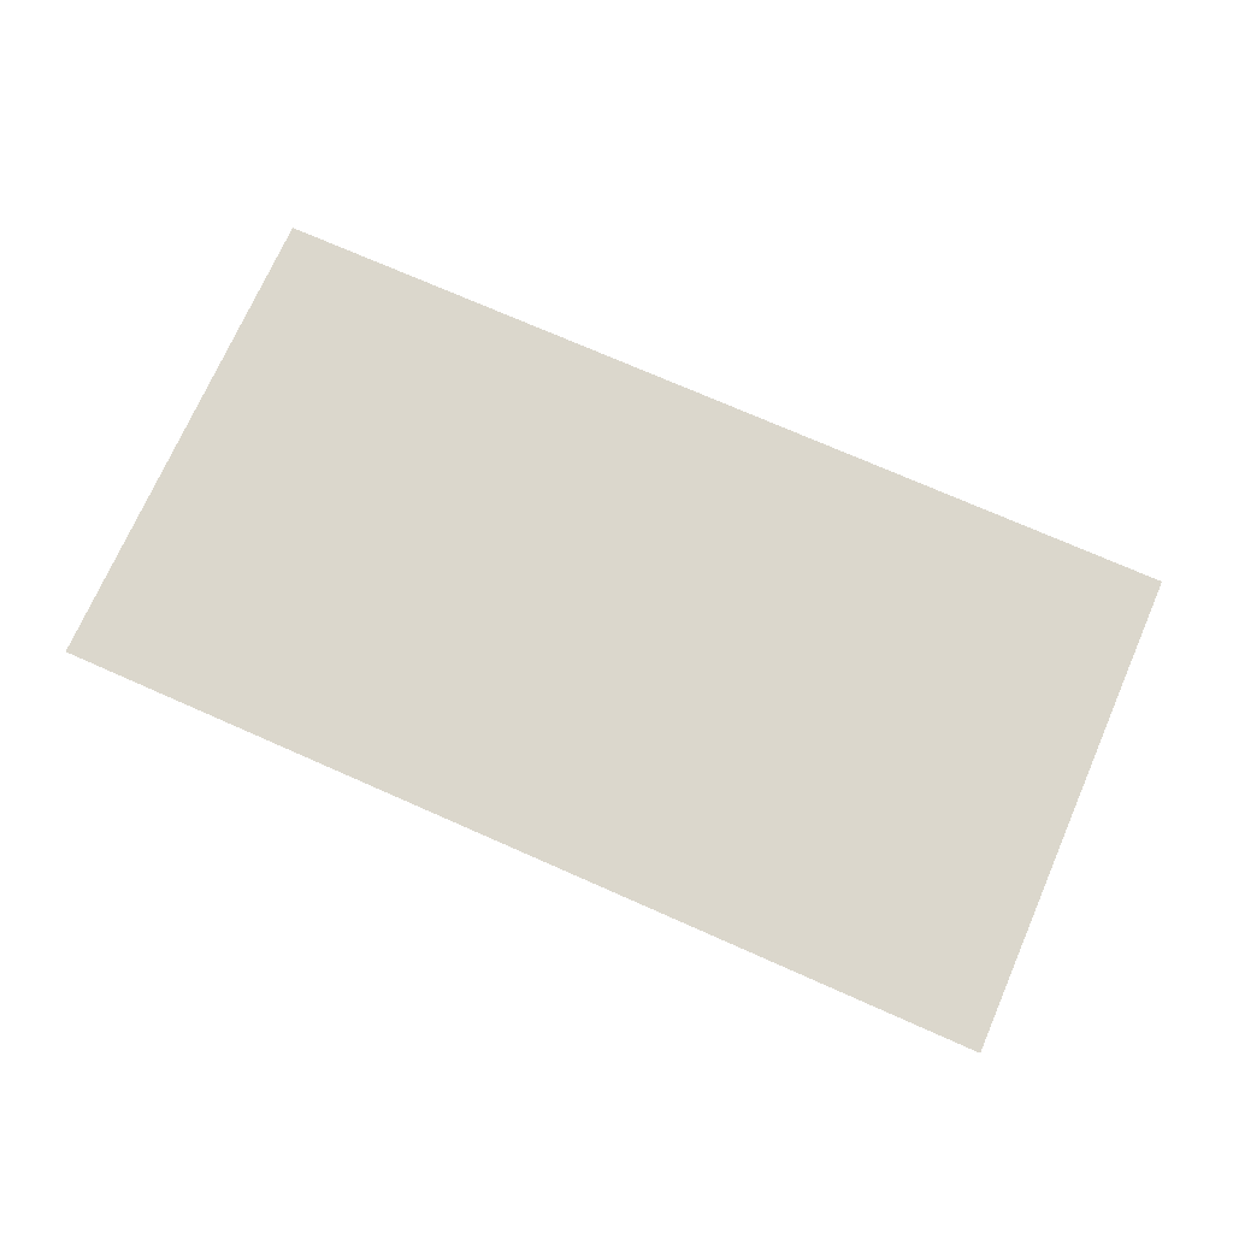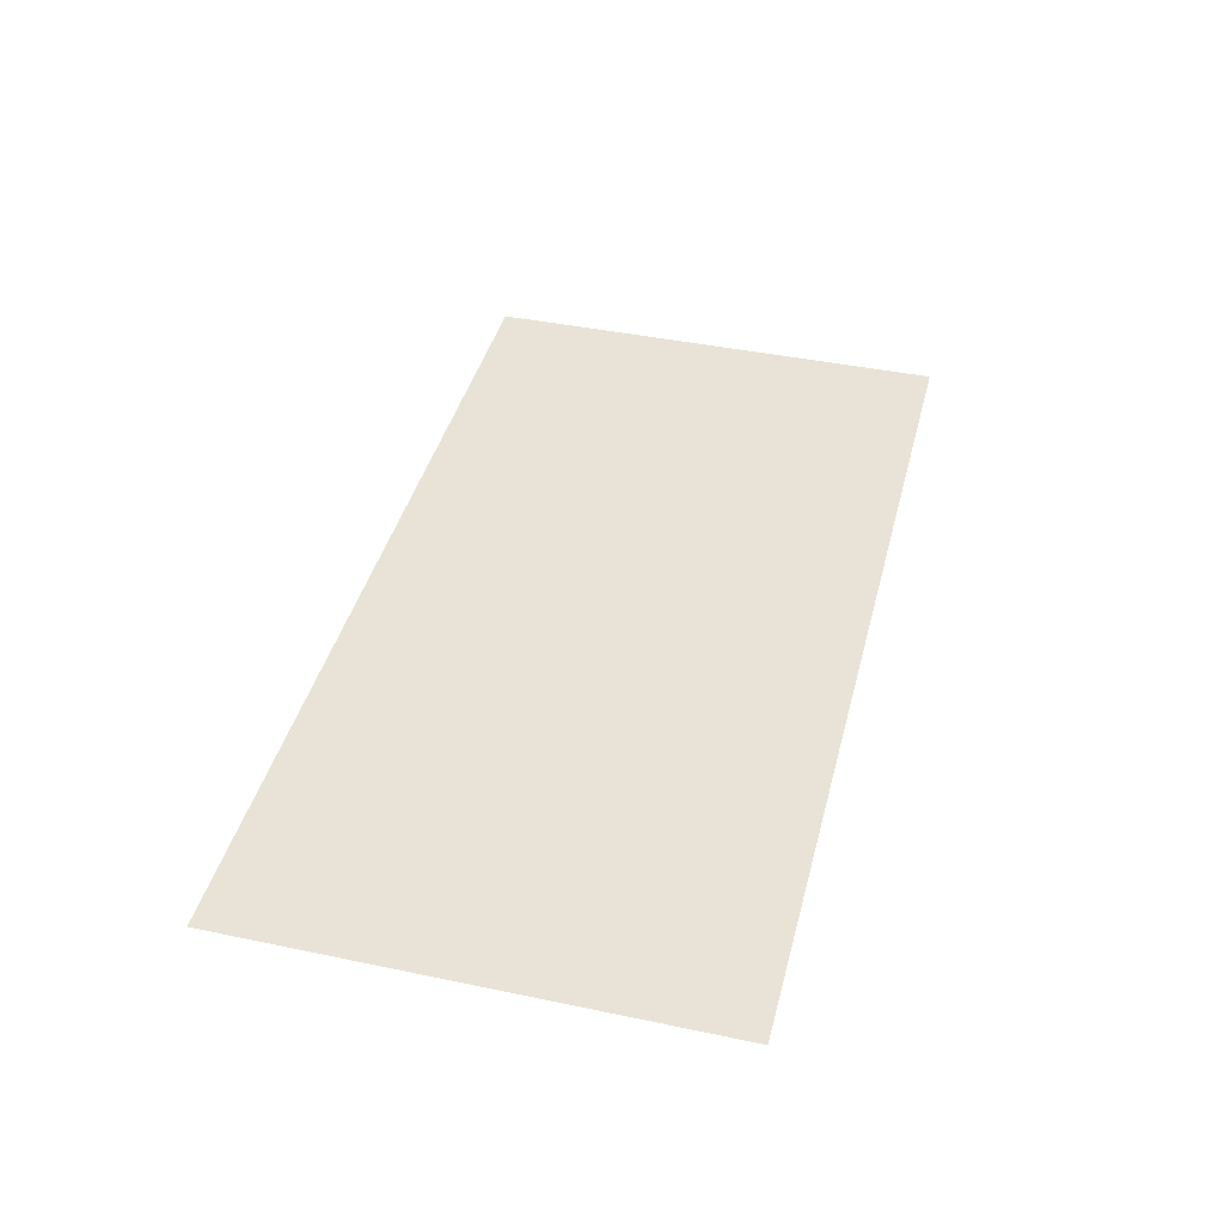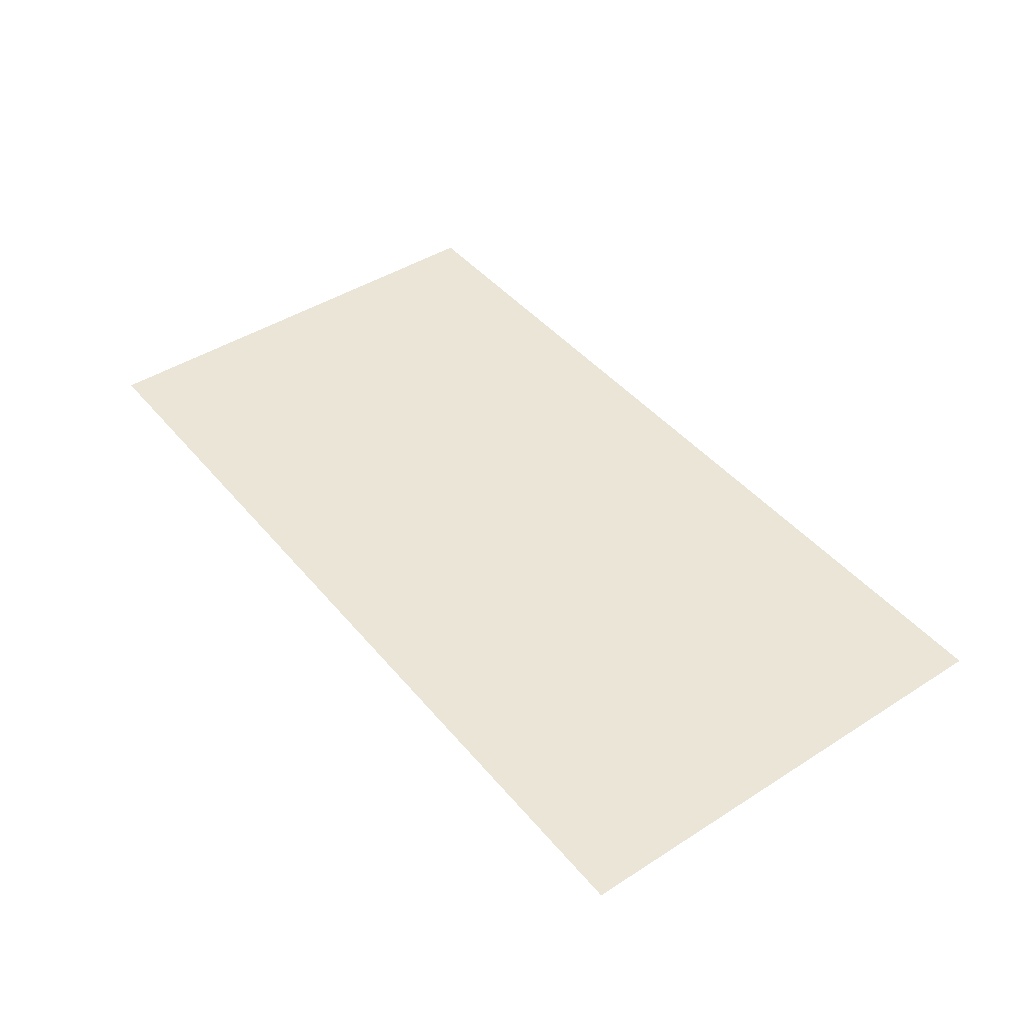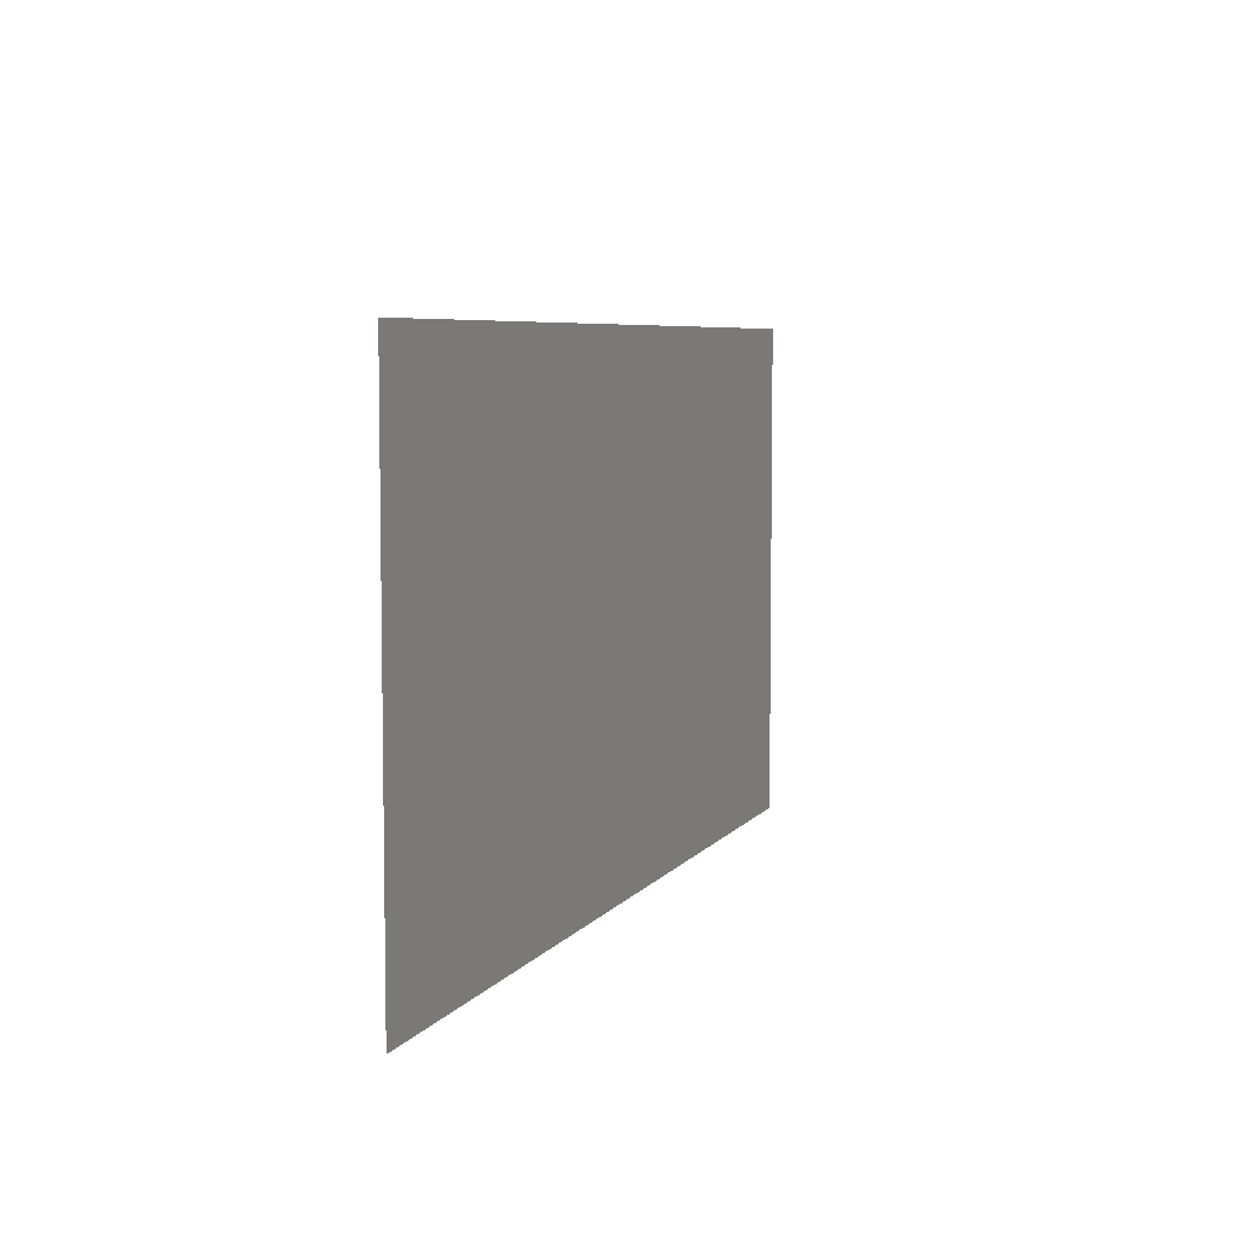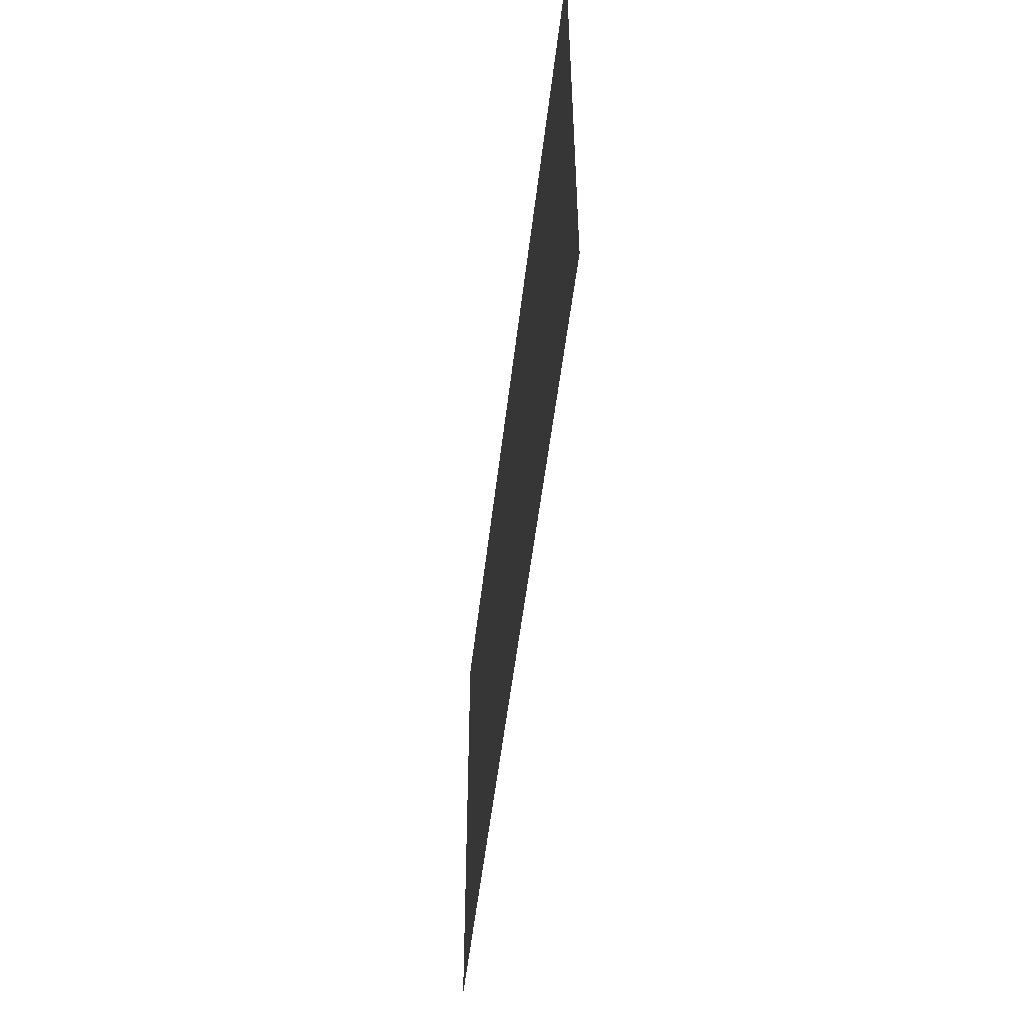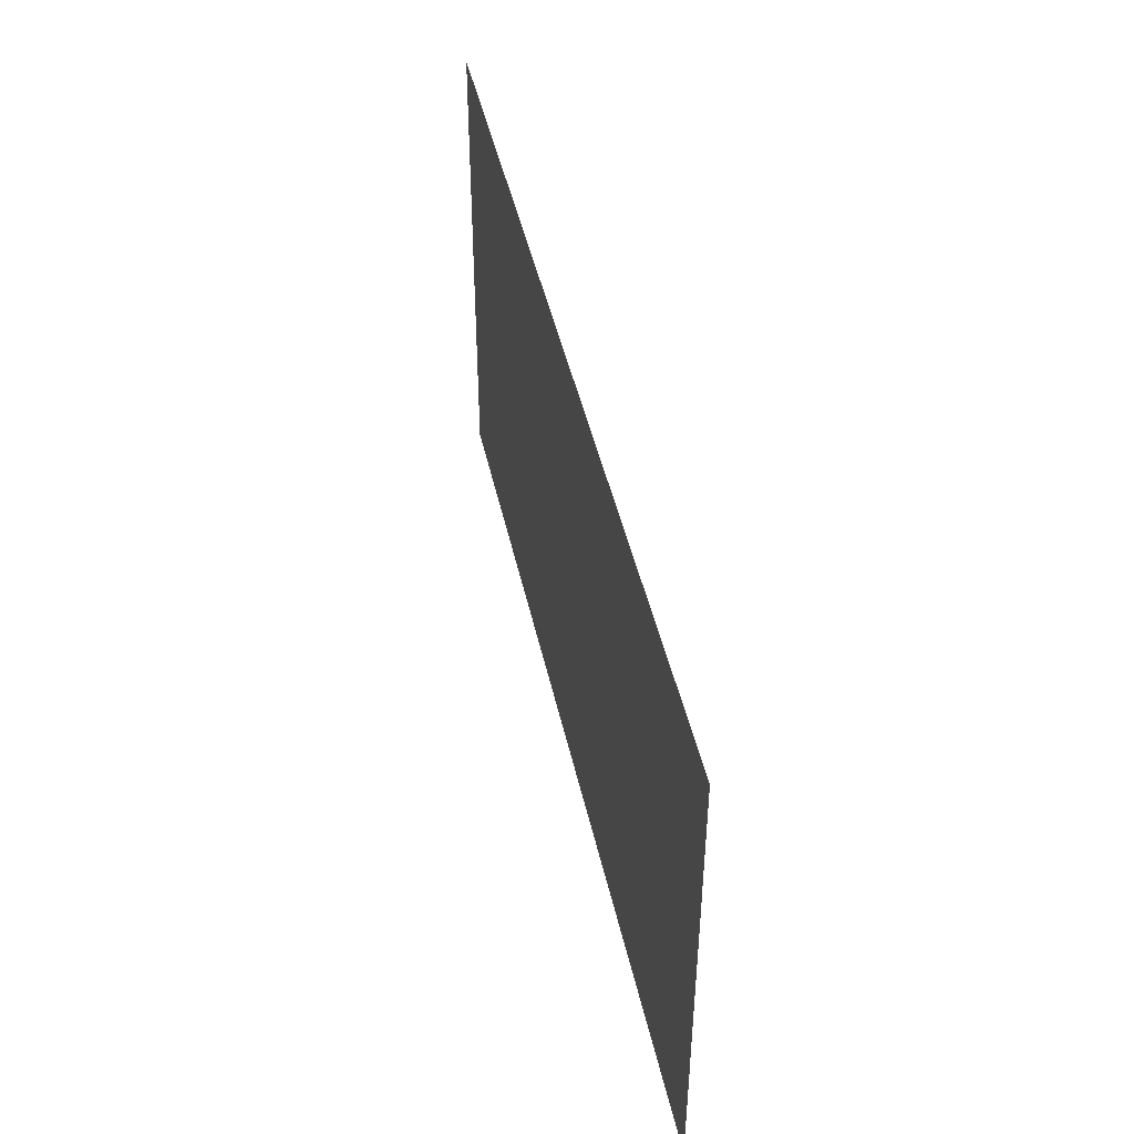
<metadata>
{"format":"obj","ext":"obj","renderer":"f3d","projection":"perspective","resolution":1024,"background":"white","views":[{"elev":73.3,"azim":23.8,"up":"+Z"},{"elev":41.5,"azim":-75.8,"up":"+Z"},{"elev":44.0,"azim":53.2,"up":"+Z"},{"elev":6.3,"azim":109.4,"up":"+Y"},{"elev":-50.1,"azim":-96.4,"up":"+Y"},{"elev":45.0,"azim":-102.2,"up":"+Y"}]}
</metadata>
<code>
o Plane
v 0.7481 0.3914 -0
v -0.7481 0.3914 -0
v 0.7481 -0.3914 0
v -0.7481 -0.3914 0
f 1 2 4 3

</code>
